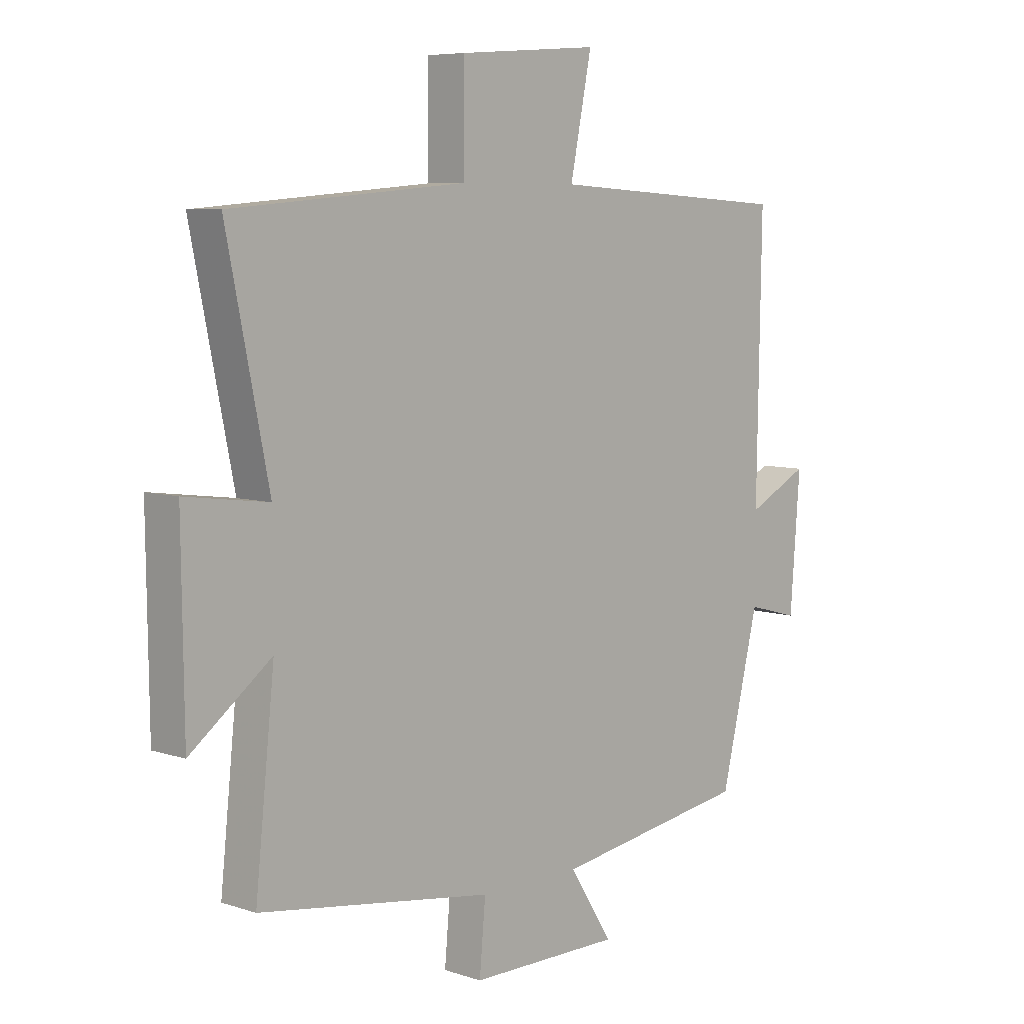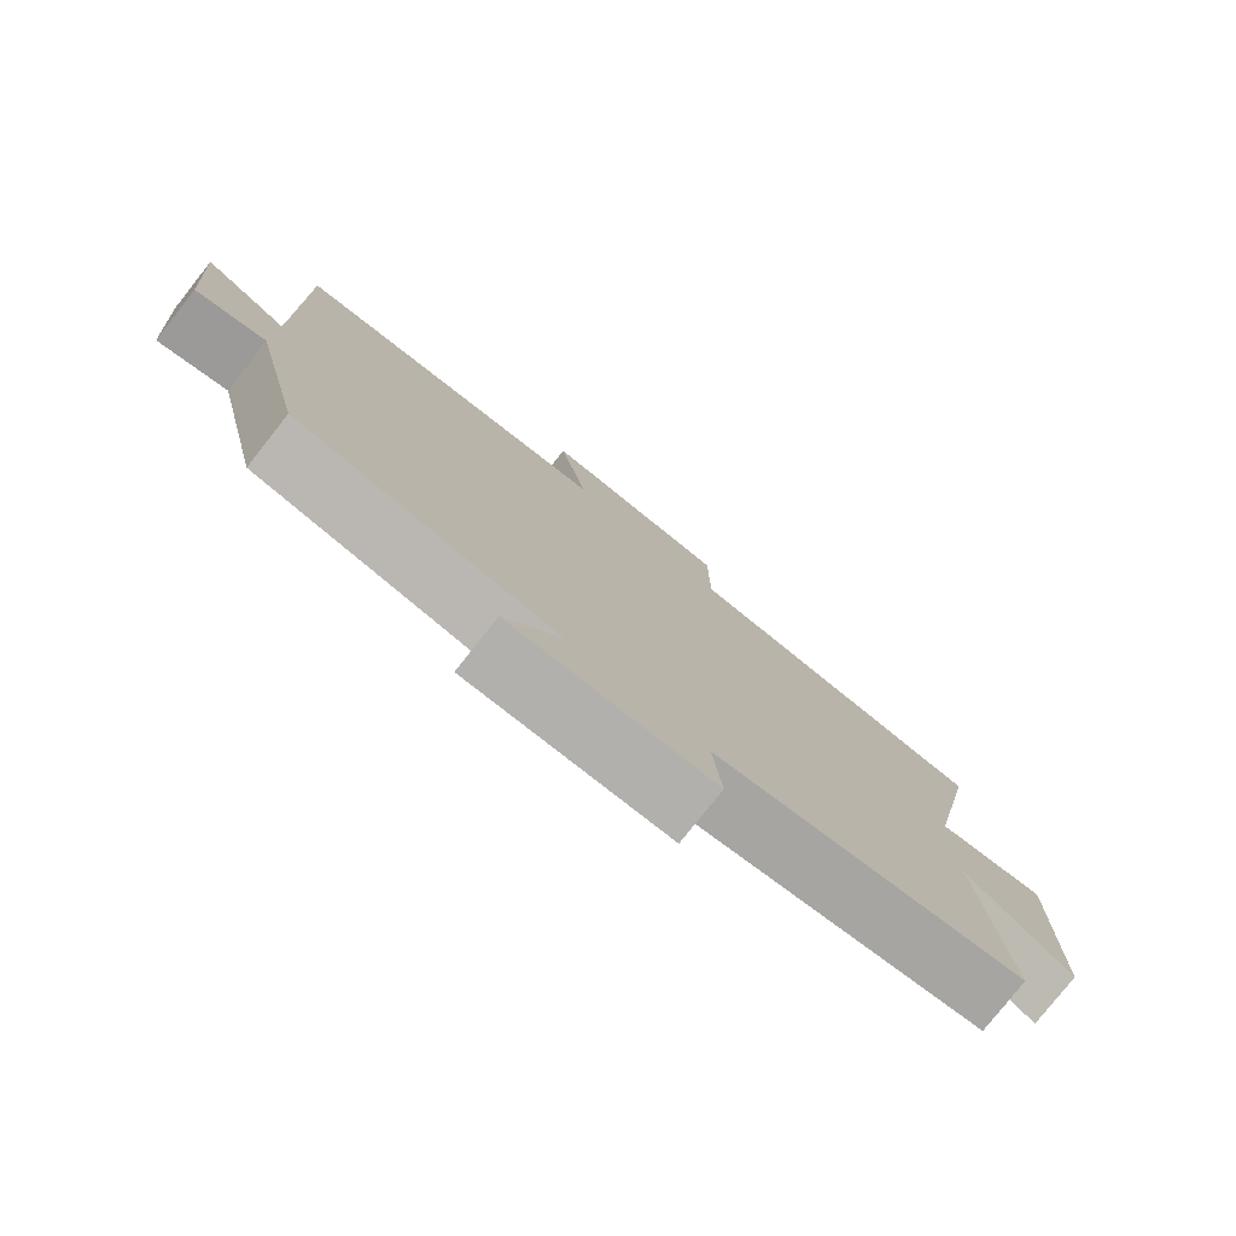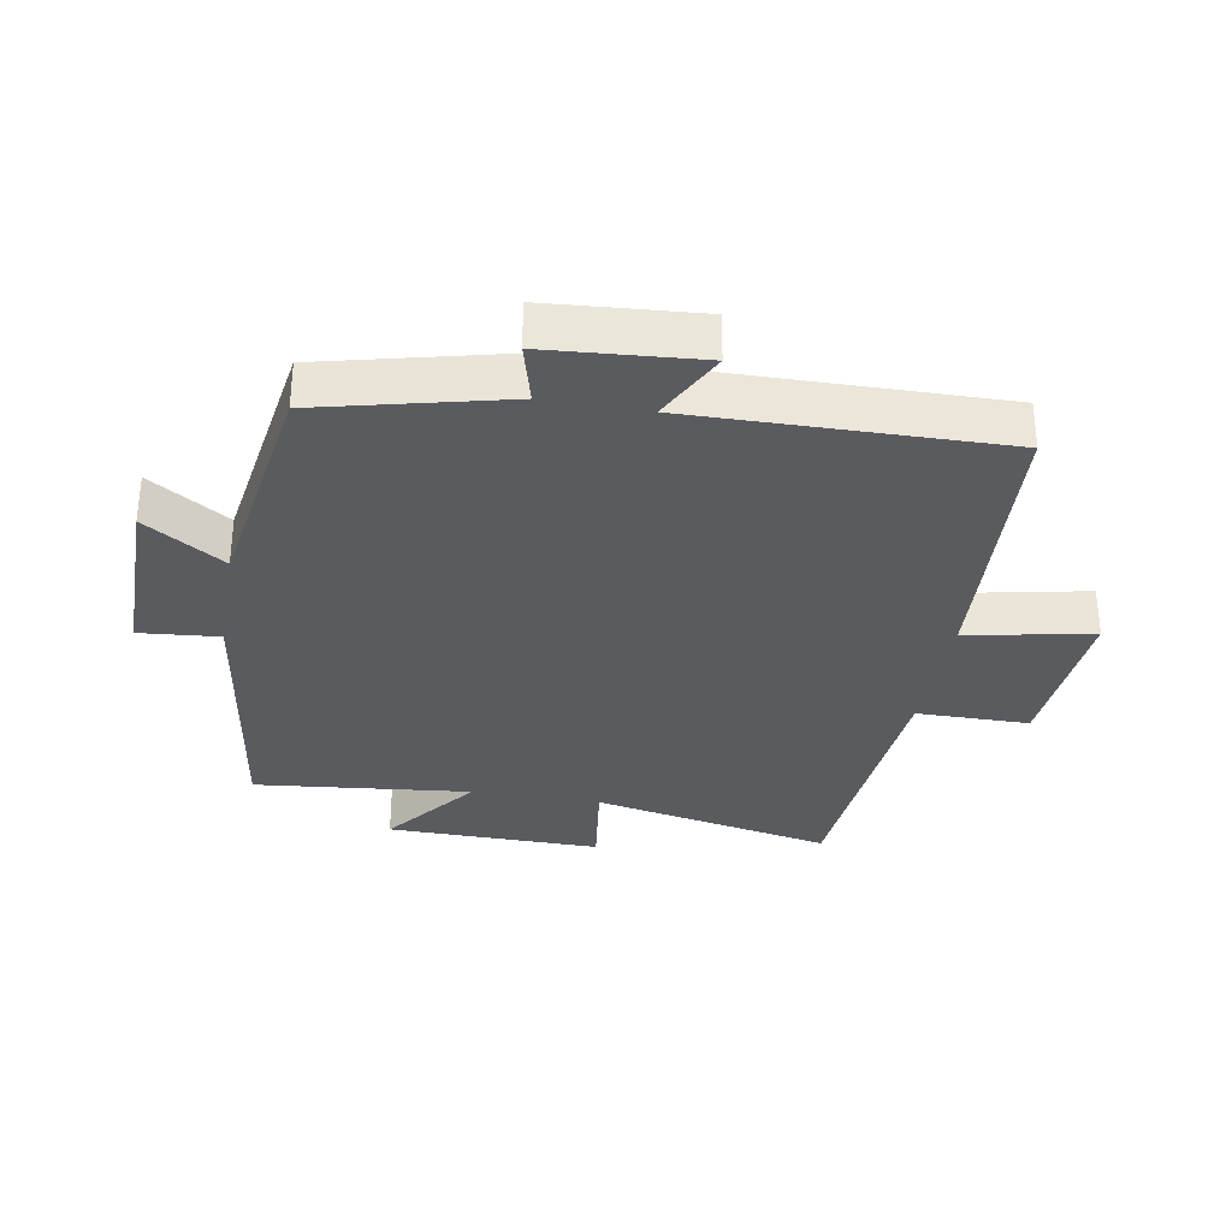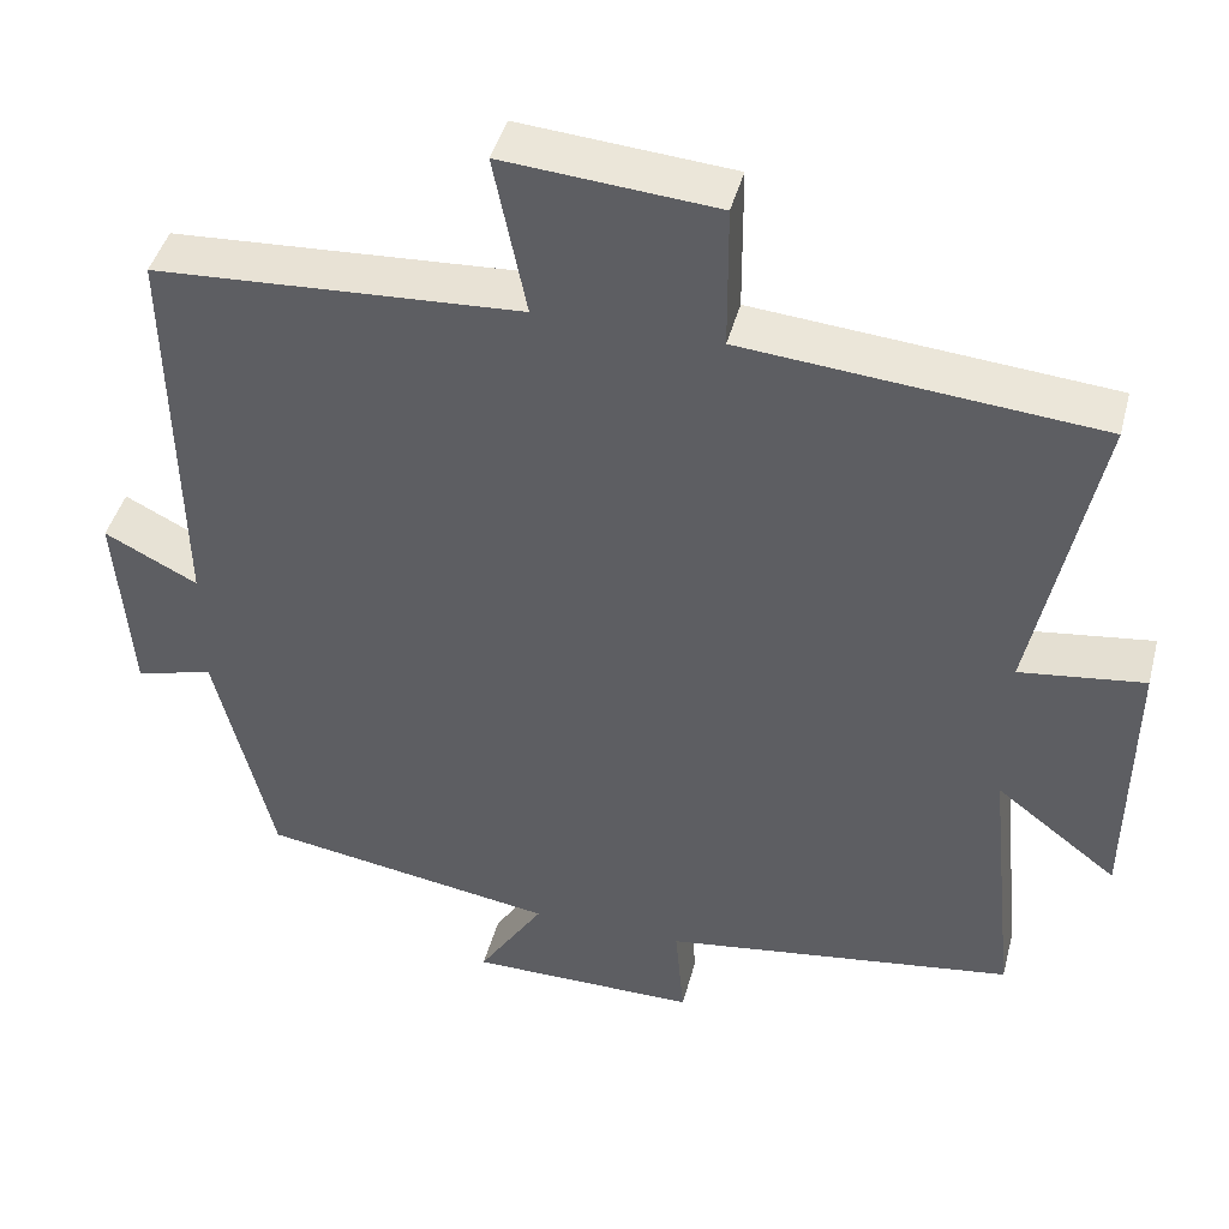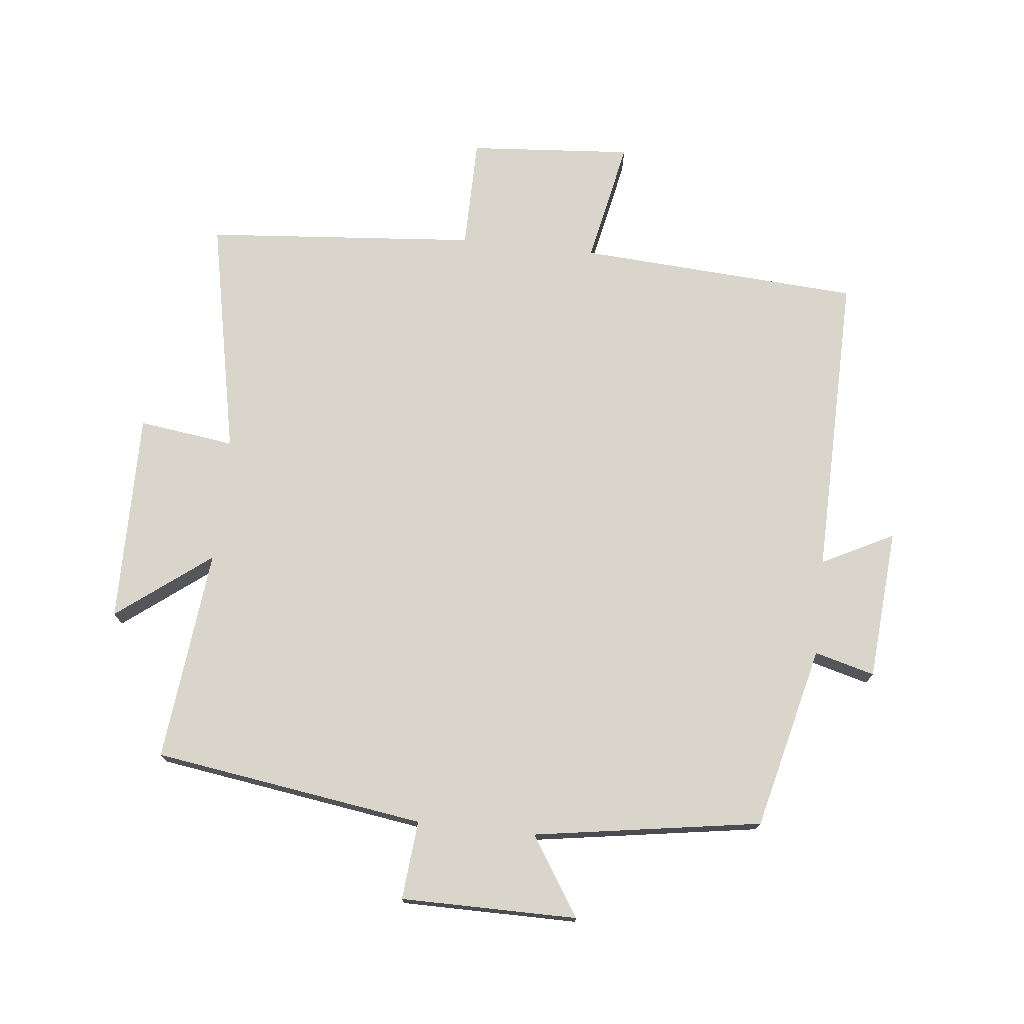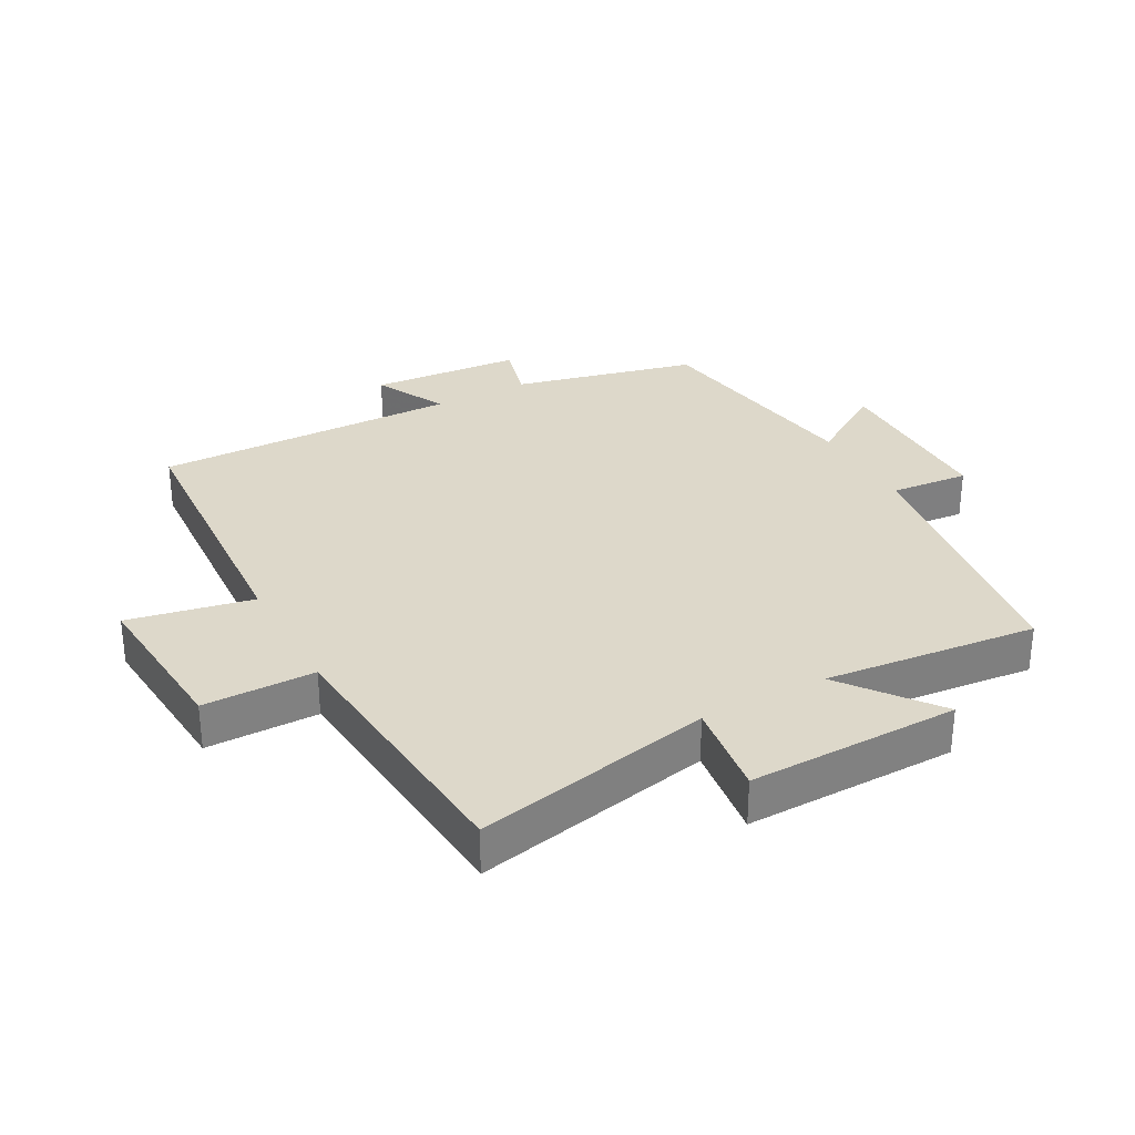
<metadata>
{"format":"obj","ext":"obj","renderer":"f3d","projection":"perspective","resolution":1024,"background":"white","views":[{"elev":6.9,"azim":133.6,"up":"+Z"},{"elev":-78.6,"azim":-38.3,"up":"+Z"},{"elev":-32.3,"azim":-99.9,"up":"+Y"},{"elev":43.9,"azim":14.5,"up":"+Z"},{"elev":74.3,"azim":-173.8,"up":"+Y"},{"elev":31.0,"azim":61.4,"up":"+Y"}]}
</metadata>
<code>
v -0.431 0.07 -0.444
v -0.5 0.07 -0.158
v -0.594 0.07 -0.183
v -0.612 0.07 0.053
v -0.5 0.07 -0.004
v -0.508 0.07 0.473
v -0.067 0.07 0.5
v -0.106 0.07 0.694
v 0.15 0.07 0.674
v 0.151 0.07 0.5
v 0.576 0.07 0.464
v 0.5 0.07 0.093
v 0.65 0.07 0.113
v 0.646 0.07 -0.217
v 0.5 0.07 -0.105
v 0.535 0.07 -0.438
v 0.111 0.07 -0.5
v 0.122 0.07 -0.623
v -0.154 0.07 -0.623
v -0.075 0.07 -0.5
v -0.431 0 -0.444
v -0.5 0 -0.158
v -0.594 0 -0.183
v -0.612 0 0.053
v -0.5 0 -0.004
v -0.508 0 0.473
v -0.067 0 0.5
v -0.106 0 0.694
v 0.15 0 0.674
v 0.151 0 0.5
v 0.576 0 0.464
v 0.5 0 0.093
v 0.65 0 0.113
v 0.646 0 -0.217
v 0.5 0 -0.105
v 0.535 0 -0.438
v 0.111 0 -0.5
v 0.122 0 -0.623
v -0.154 0 -0.623
v -0.075 0 -0.5
f 17 18 19 20
f 15 16 17 20
f 15 20 1 2
f 12 13 14 15
f 12 15 2
f 10 11 12 2
f 7 8 9 10
f 5 6 7 10
f 5 10 2 3
f 3 4 5
f 40 39 38 37
f 40 37 36 35
f 22 21 40 35
f 35 34 33 32
f 22 35 32
f 22 32 31 30
f 30 29 28 27
f 30 27 26 25
f 23 22 30 25
f 25 24 23
f 1 21 22 2
f 2 22 23 3
f 3 23 24 4
f 4 24 25 5
f 5 25 26 6
f 6 26 27 7
f 7 27 28 8
f 8 28 29 9
f 9 29 30 10
f 10 30 31 11
f 11 31 32 12
f 12 32 33 13
f 13 33 34 14
f 14 34 35 15
f 15 35 36 16
f 16 36 37 17
f 17 37 38 18
f 18 38 39 19
f 19 39 40 20
f 20 40 21 1

</code>
